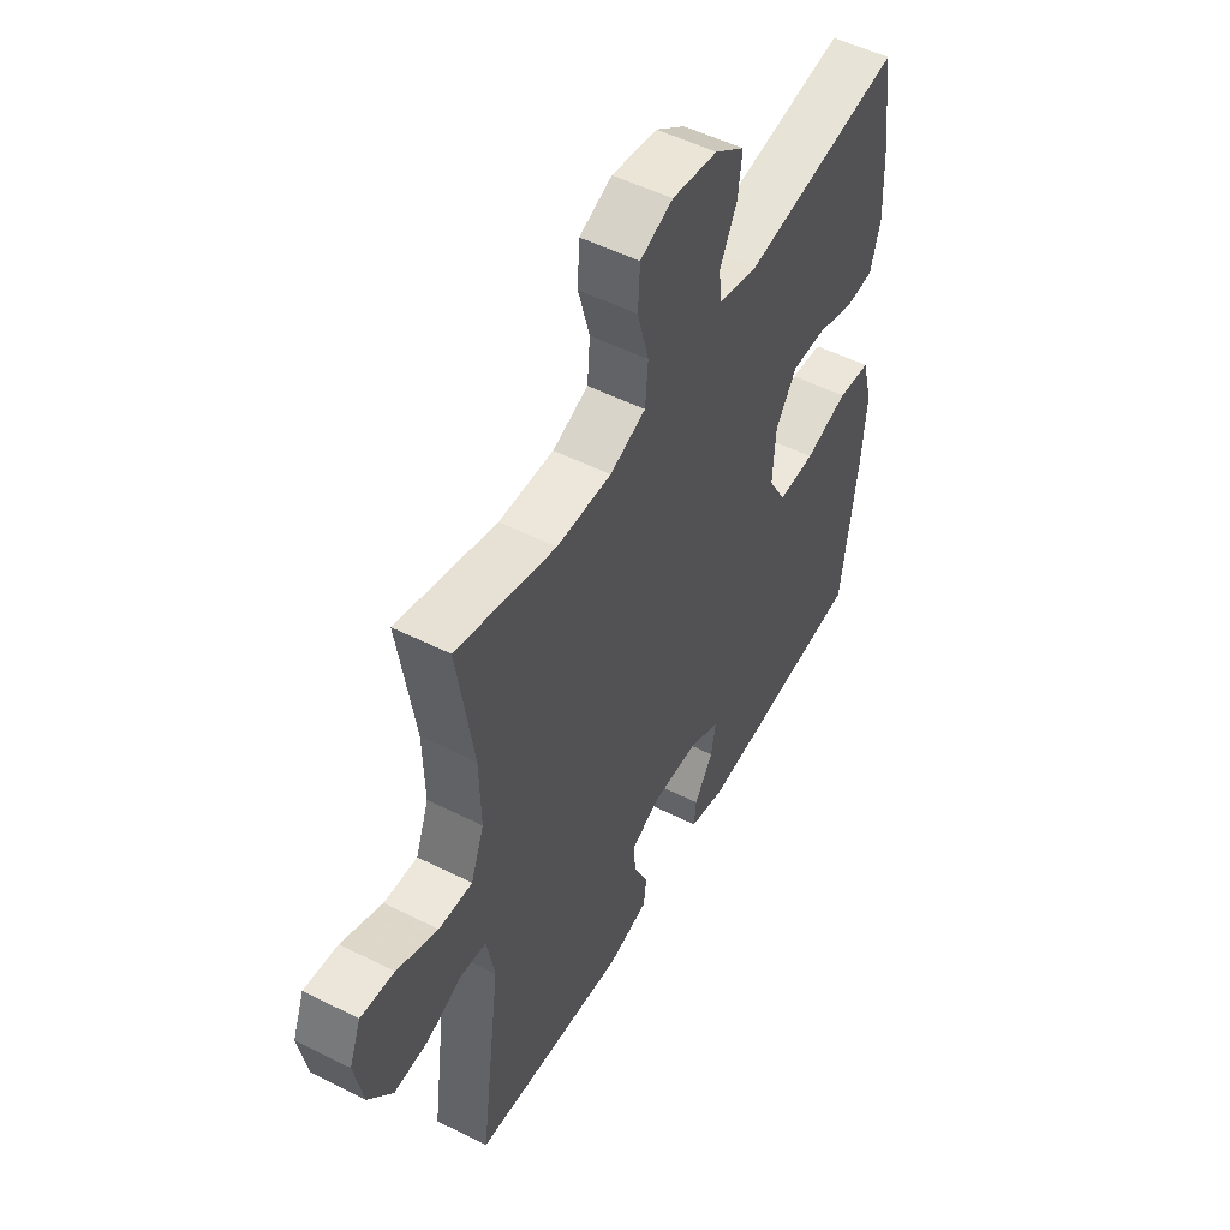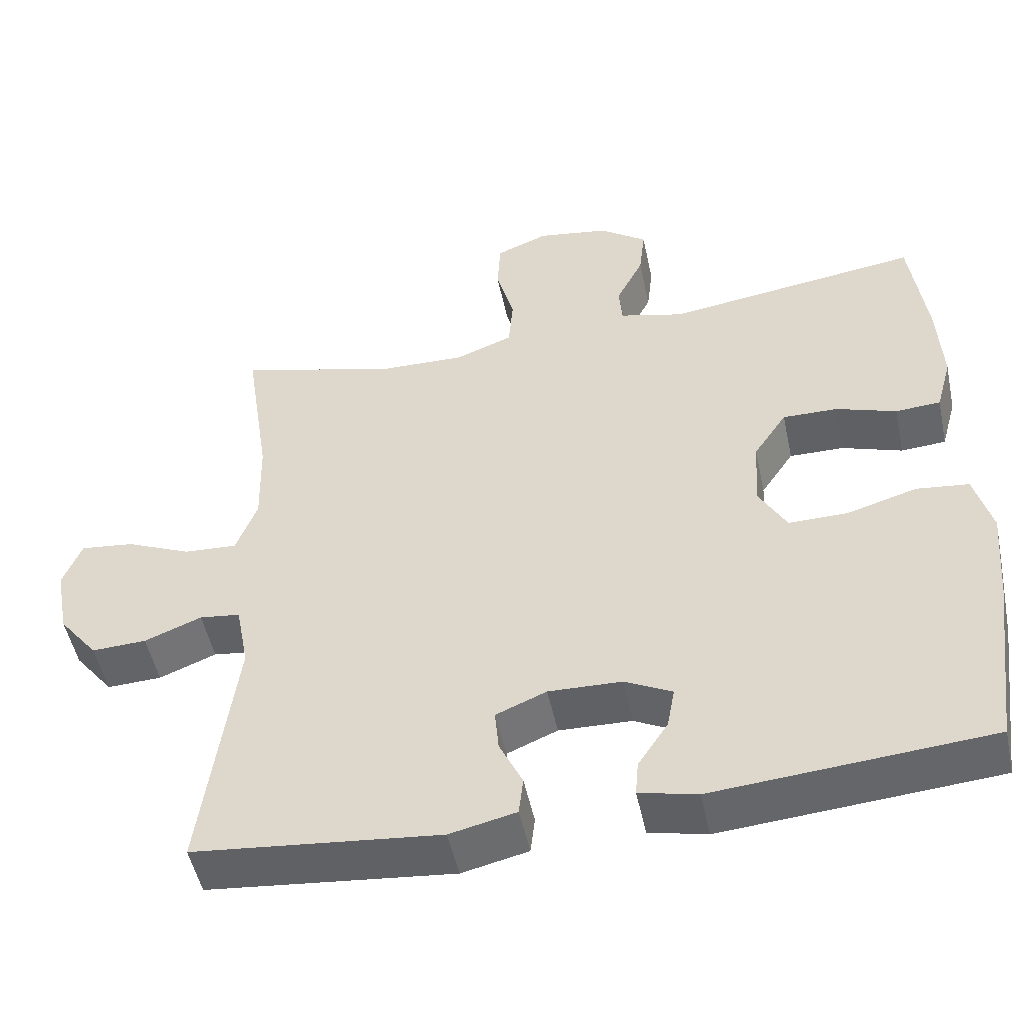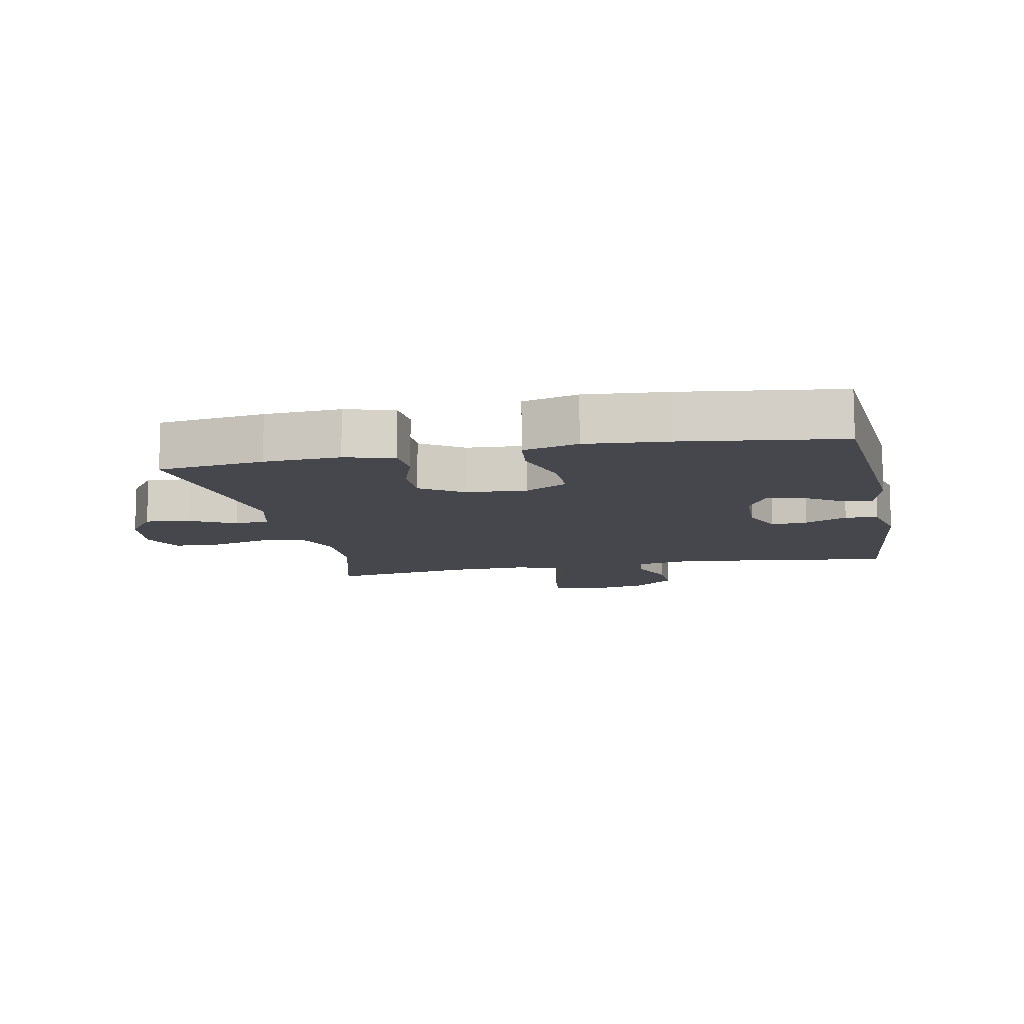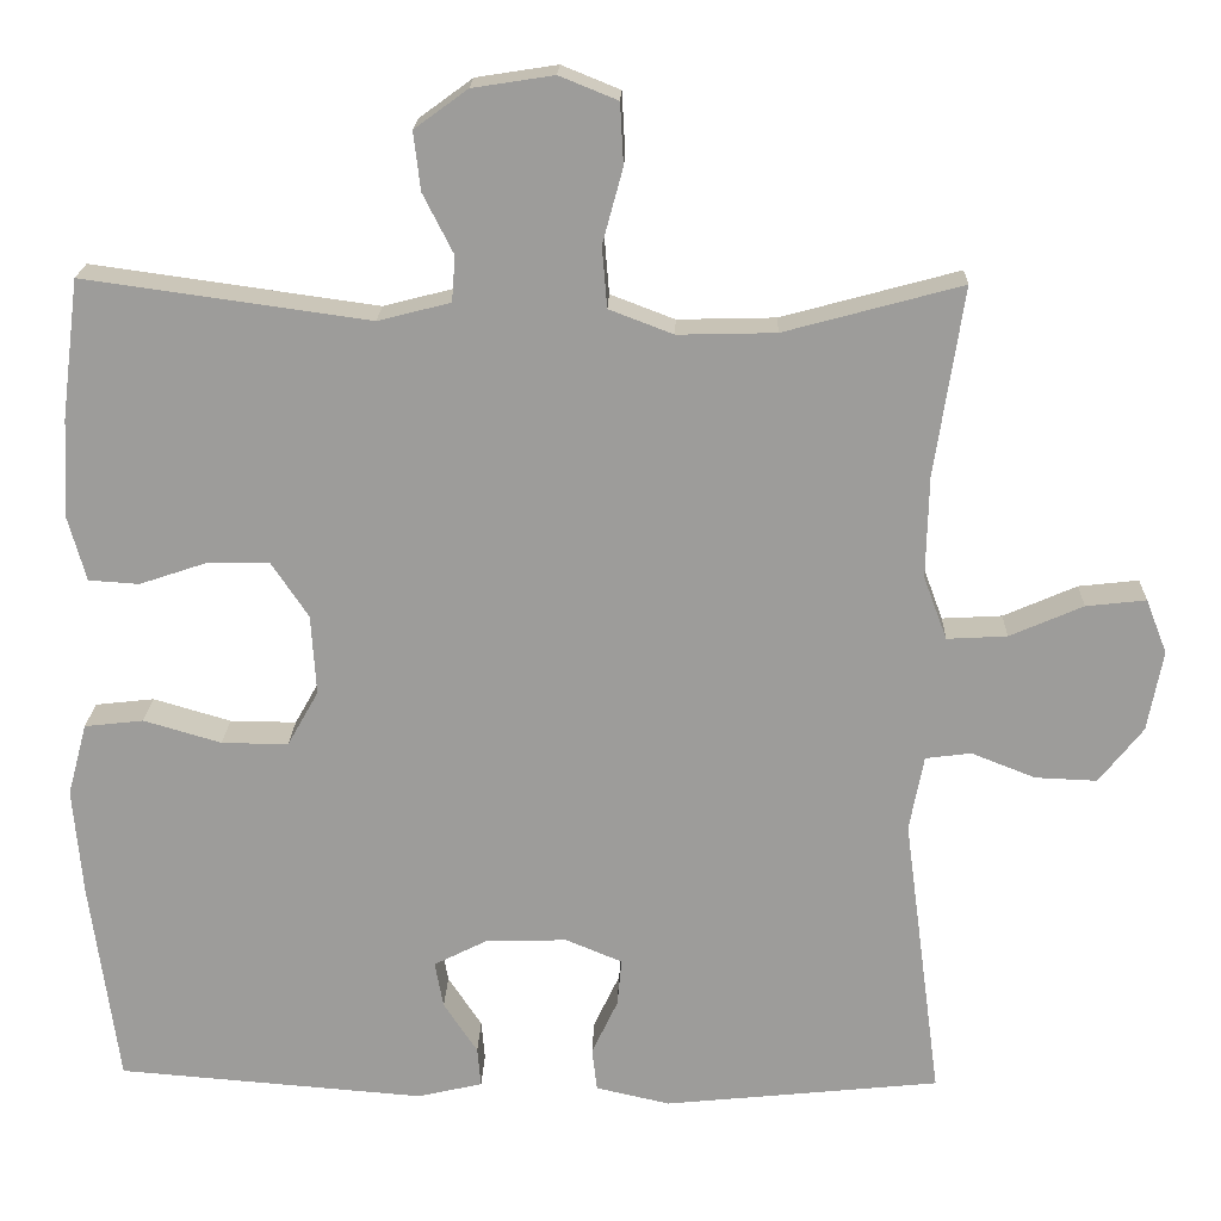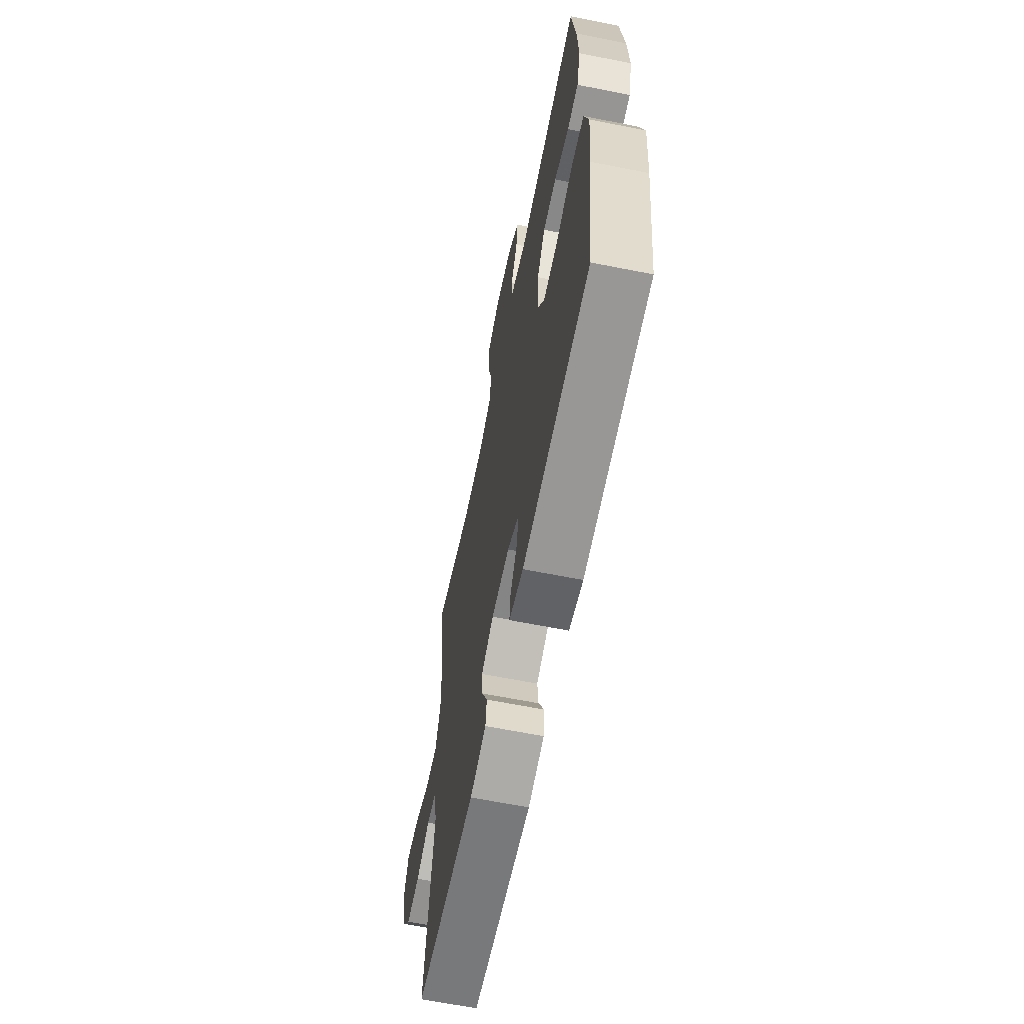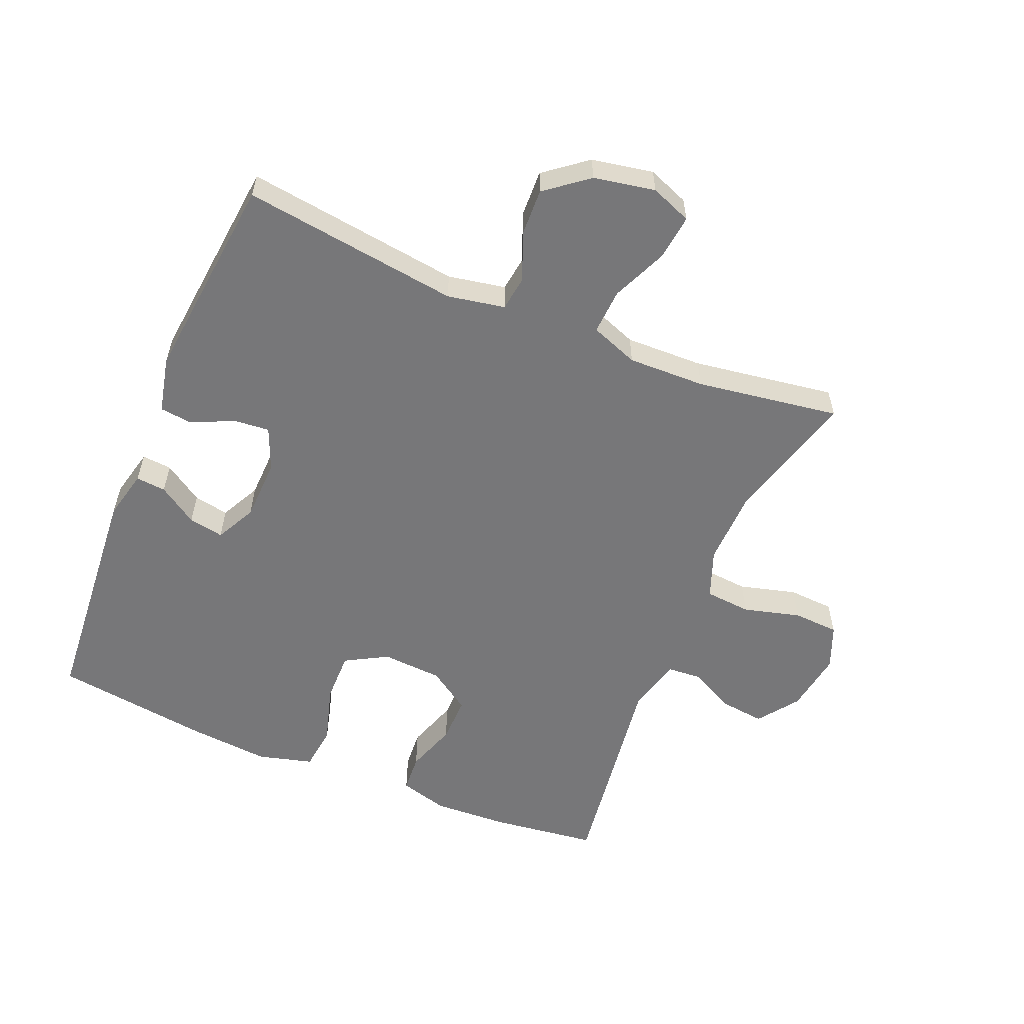
<metadata>
{"format":"obj","ext":"obj","renderer":"f3d","projection":"perspective","resolution":1024,"background":"white","views":[{"elev":51.6,"azim":-61.4,"up":"+Z"},{"elev":-50.6,"azim":11.9,"up":"+Z"},{"elev":-10.9,"azim":101.5,"up":"+Y"},{"elev":19.7,"azim":-178.2,"up":"+Z"},{"elev":-63.7,"azim":78.6,"up":"+Z"},{"elev":-57.2,"azim":-112.7,"up":"+Y"}]}
</metadata>
<code>
v -0.5 0.07 0.5
v -0.29 0.07 0.443
v -0.174 0.07 0.44
v -0.098 0.07 0.469
v -0.092 0.07 0.541
v -0.116 0.07 0.63
v -0.112 0.07 0.702
v -0.043 0.07 0.73
v 0.053 0.07 0.715
v 0.116 0.07 0.669
v 0.108 0.07 0.6
v 0.072 0.07 0.529
v 0.076 0.07 0.475
v 0.162 0.07 0.453
v 0.5 0.07 0.5
v 0.521 0.07 0.335
v 0.527 0.07 0.217
v 0.506 0.07 0.141
v 0.446 0.07 0.137
v 0.366 0.07 0.164
v 0.293 0.07 0.165
v 0.249 0.07 0.099
v 0.243 0.07 0.004
v 0.28 0.07 -0.062
v 0.359 0.07 -0.061
v 0.451 0.07 -0.034
v 0.521 0.07 -0.042
v 0.544 0.07 -0.128
v 0.533 0.07 -0.256
v 0.5 0.07 -0.5
v 0.135 0.07 -0.529
v 0.058 0.07 -0.511
v 0.062 0.07 -0.464
v 0.102 0.07 -0.403
v 0.112 0.07 -0.348
v 0.049 0.07 -0.316
v -0.048 0.07 -0.313
v -0.115 0.07 -0.341
v -0.11 0.07 -0.397
v -0.079 0.07 -0.463
v -0.085 0.07 -0.514
v -0.173 0.07 -0.534
v -0.5 0.07 -0.5
v -0.455 0.07 -0.16
v -0.472 0.07 -0.07
v -0.526 0.07 -0.063
v -0.602 0.07 -0.093
v -0.675 0.07 -0.096
v -0.727 0.07 -0.03
v -0.745 0.07 0.066
v -0.72 0.07 0.13
v -0.649 0.07 0.122
v -0.562 0.07 0.084
v -0.491 0.07 0.08
v -0.463 0.07 0.155
v -0.466 0.07 0.276
v -0.5 0 0.5
v -0.29 0 0.443
v -0.174 0 0.44
v -0.098 0 0.469
v -0.092 0 0.541
v -0.116 0 0.63
v -0.112 0 0.702
v -0.043 0 0.73
v 0.053 0 0.715
v 0.116 0 0.669
v 0.108 0 0.6
v 0.072 0 0.529
v 0.076 0 0.475
v 0.162 0 0.453
v 0.5 0 0.5
v 0.521 0 0.335
v 0.527 0 0.217
v 0.506 0 0.141
v 0.446 0 0.137
v 0.366 0 0.164
v 0.293 0 0.165
v 0.249 0 0.099
v 0.243 0 0.004
v 0.28 0 -0.062
v 0.359 0 -0.061
v 0.451 0 -0.034
v 0.521 0 -0.042
v 0.544 0 -0.128
v 0.533 0 -0.256
v 0.5 0 -0.5
v 0.135 0 -0.529
v 0.058 0 -0.511
v 0.062 0 -0.464
v 0.102 0 -0.403
v 0.112 0 -0.348
v 0.049 0 -0.316
v -0.048 0 -0.313
v -0.115 0 -0.341
v -0.11 0 -0.397
v -0.079 0 -0.463
v -0.085 0 -0.514
v -0.173 0 -0.534
v -0.5 0 -0.5
v -0.455 0 -0.16
v -0.472 0 -0.07
v -0.526 0 -0.063
v -0.602 0 -0.093
v -0.675 0 -0.096
v -0.727 0 -0.03
v -0.745 0 0.066
v -0.72 0 0.13
v -0.649 0 0.122
v -0.562 0 0.084
v -0.491 0 0.08
v -0.463 0 0.155
v -0.466 0 0.276
f 50 51 52 53
f 50 53 54
f 49 50 54
f 46 47 48 49
f 45 46 49 54
f 44 45 54 55
f 42 43 44
f 39 40 41 42
f 38 39 42 44
f 37 38 44 55
f 31 32 33 34
f 31 34 35
f 30 31 35
f 29 30 35 36
f 25 26 27 28
f 24 25 28 29
f 17 18 19 20
f 17 20 21
f 14 15 16 17
f 13 14 17 21
f 9 10 11 12
f 9 12 13
f 8 9 13
f 5 6 7 8
f 4 5 8 13
f 3 4 13 21
f 56 1 2
f 24 29 36 37
f 23 24 37 55
f 22 23 55 56
f 21 22 56
f 2 3 21 56
f 109 108 107 106
f 110 109 106
f 110 106 105
f 105 104 103 102
f 110 105 102 101
f 111 110 101 100
f 100 99 98
f 98 97 96 95
f 100 98 95 94
f 111 100 94 93
f 90 89 88 87
f 91 90 87
f 91 87 86
f 92 91 86 85
f 84 83 82 81
f 85 84 81 80
f 76 75 74 73
f 77 76 73
f 73 72 71 70
f 77 73 70 69
f 68 67 66 65
f 69 68 65
f 69 65 64
f 64 63 62 61
f 69 64 61 60
f 77 69 60 59
f 58 57 112
f 93 92 85 80
f 111 93 80 79
f 112 111 79 78
f 112 78 77
f 112 77 59 58
f 1 57 58 2
f 2 58 59 3
f 3 59 60 4
f 4 60 61 5
f 5 61 62 6
f 6 62 63 7
f 7 63 64 8
f 8 64 65 9
f 9 65 66 10
f 10 66 67 11
f 11 67 68 12
f 12 68 69 13
f 13 69 70 14
f 14 70 71 15
f 15 71 72 16
f 16 72 73 17
f 17 73 74 18
f 18 74 75 19
f 19 75 76 20
f 20 76 77 21
f 21 77 78 22
f 22 78 79 23
f 23 79 80 24
f 24 80 81 25
f 25 81 82 26
f 26 82 83 27
f 27 83 84 28
f 28 84 85 29
f 29 85 86 30
f 30 86 87 31
f 31 87 88 32
f 32 88 89 33
f 33 89 90 34
f 34 90 91 35
f 35 91 92 36
f 36 92 93 37
f 37 93 94 38
f 38 94 95 39
f 39 95 96 40
f 40 96 97 41
f 41 97 98 42
f 42 98 99 43
f 43 99 100 44
f 44 100 101 45
f 45 101 102 46
f 46 102 103 47
f 47 103 104 48
f 48 104 105 49
f 49 105 106 50
f 50 106 107 51
f 51 107 108 52
f 52 108 109 53
f 53 109 110 54
f 54 110 111 55
f 55 111 112 56
f 56 112 57 1

</code>
